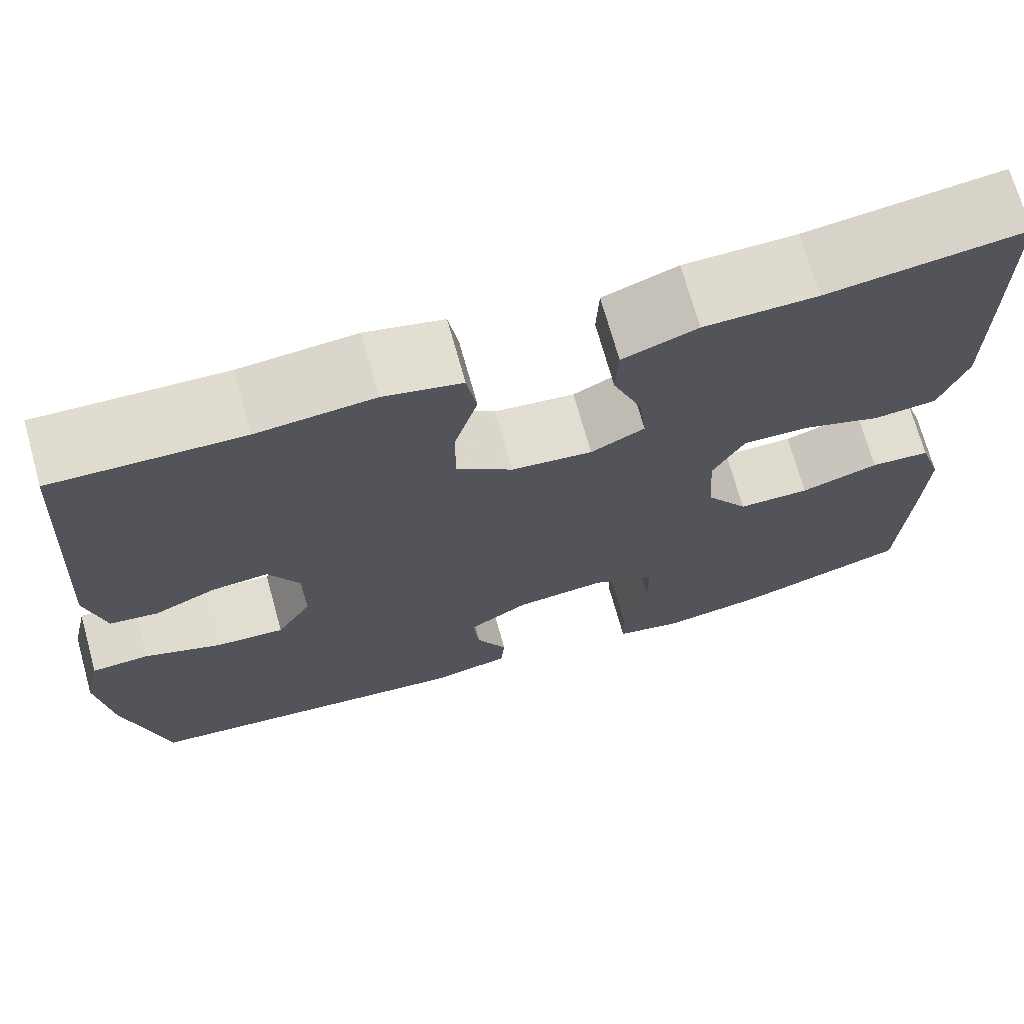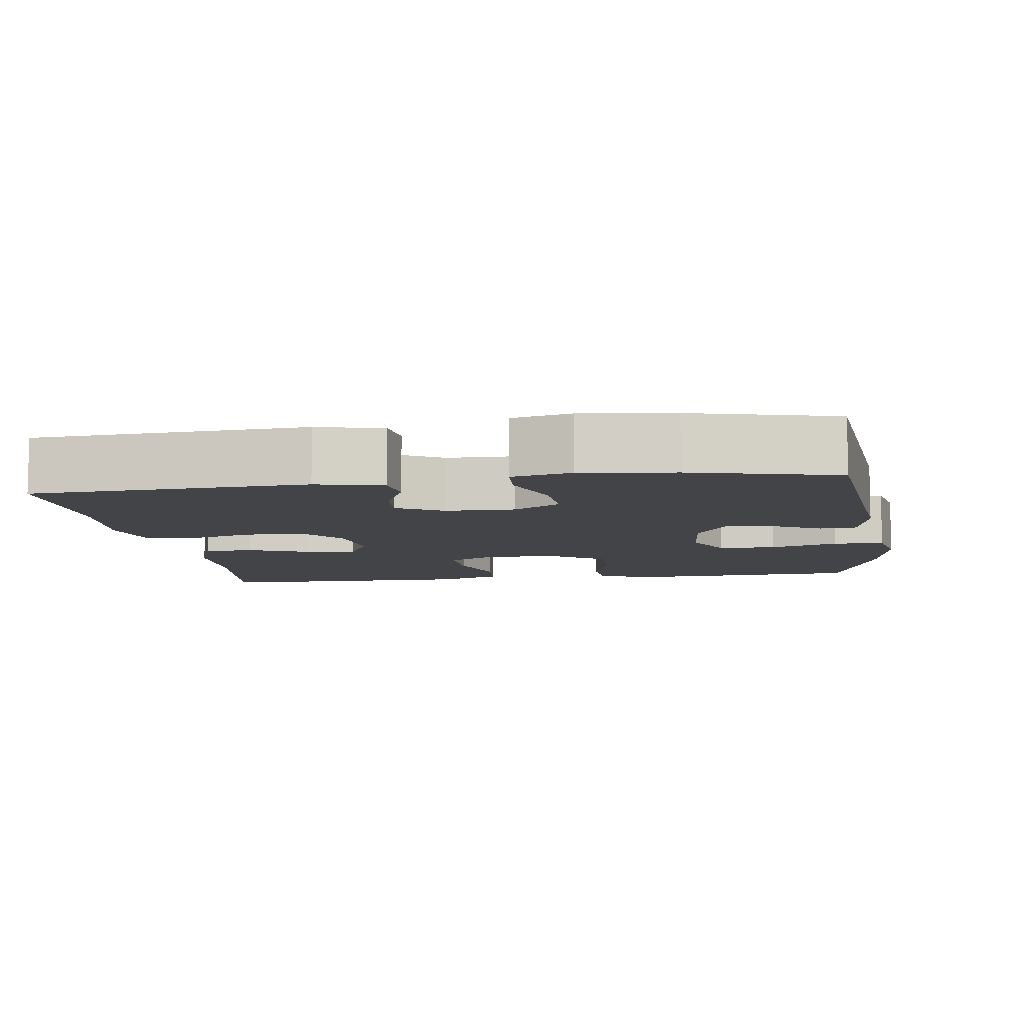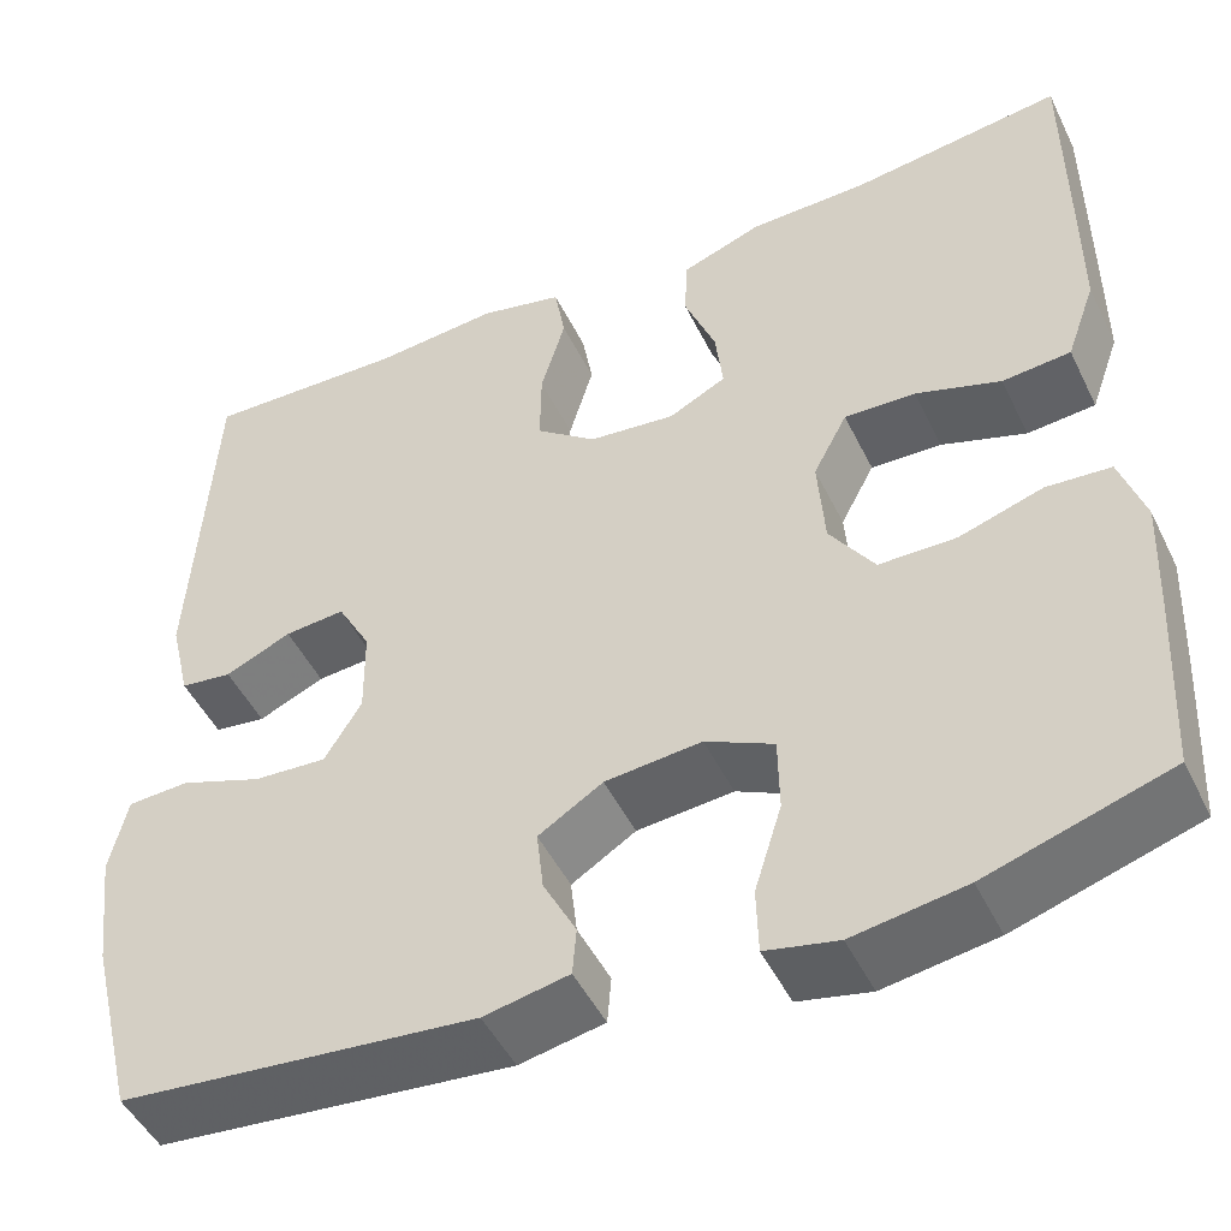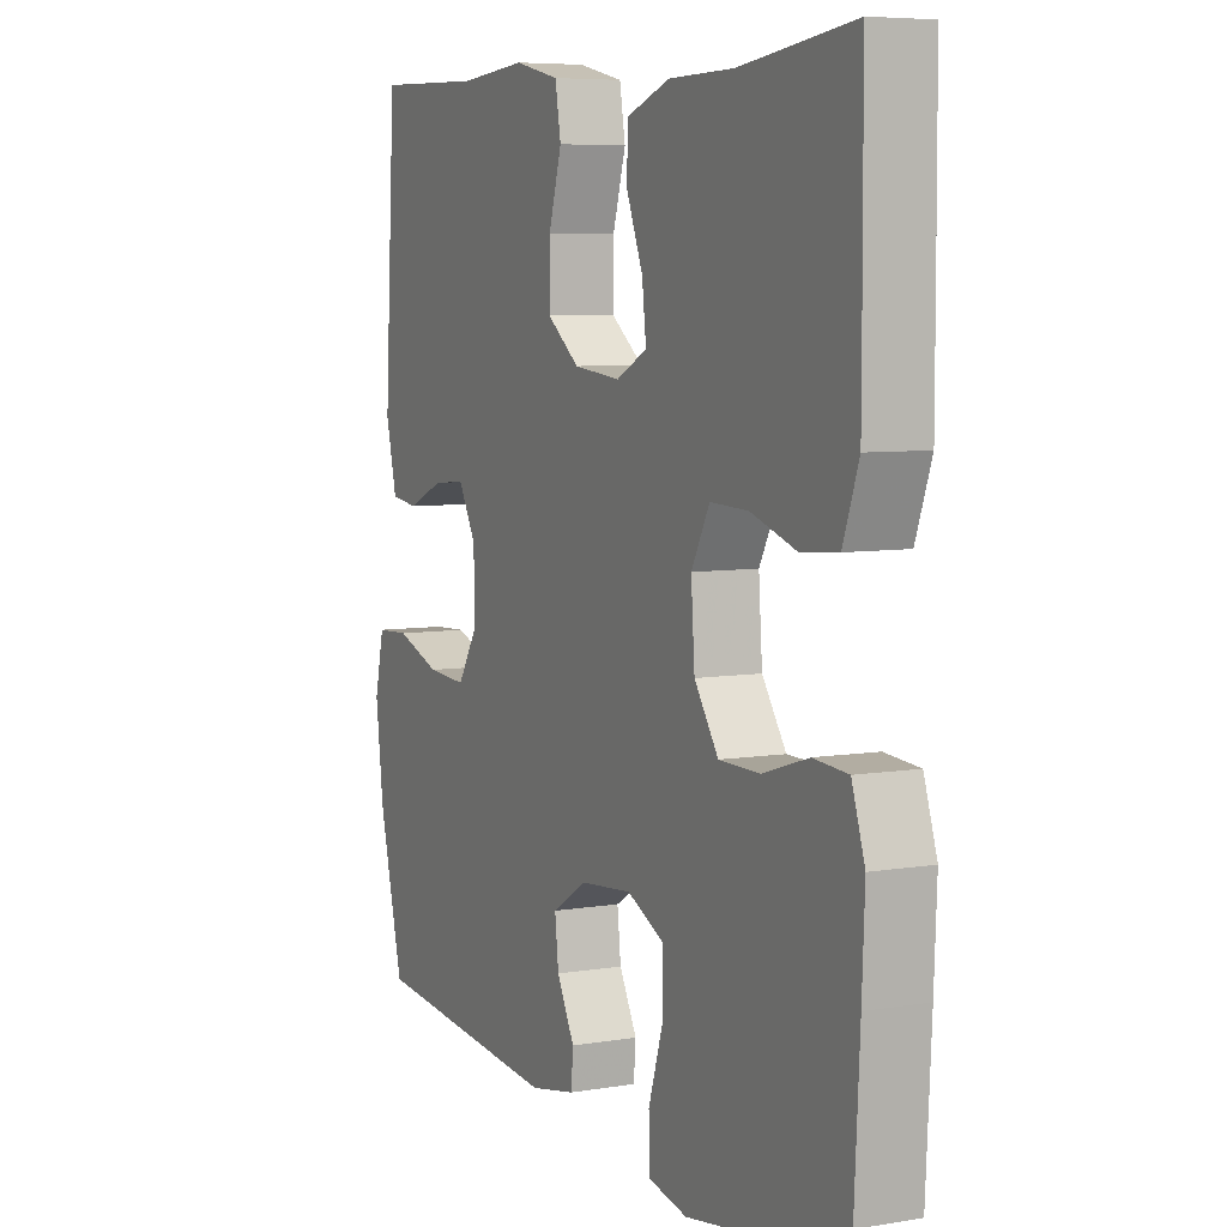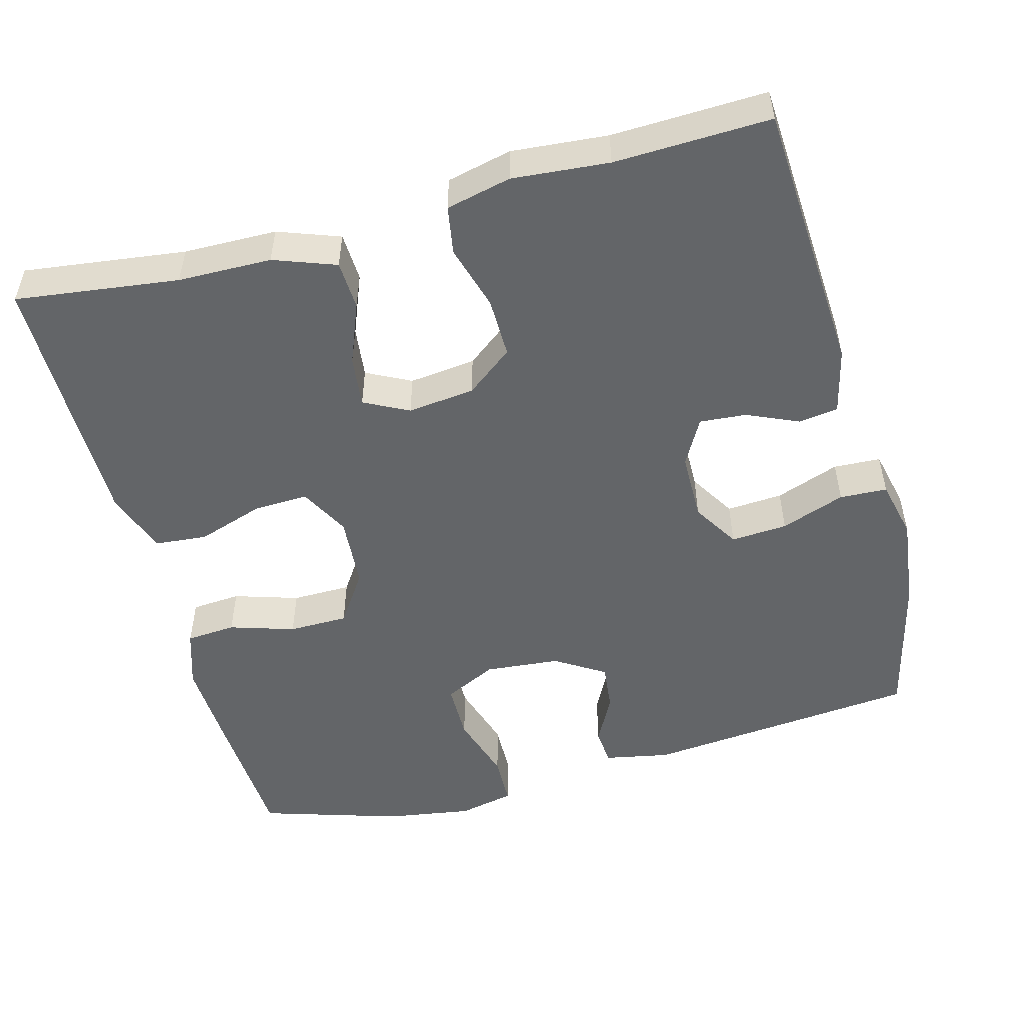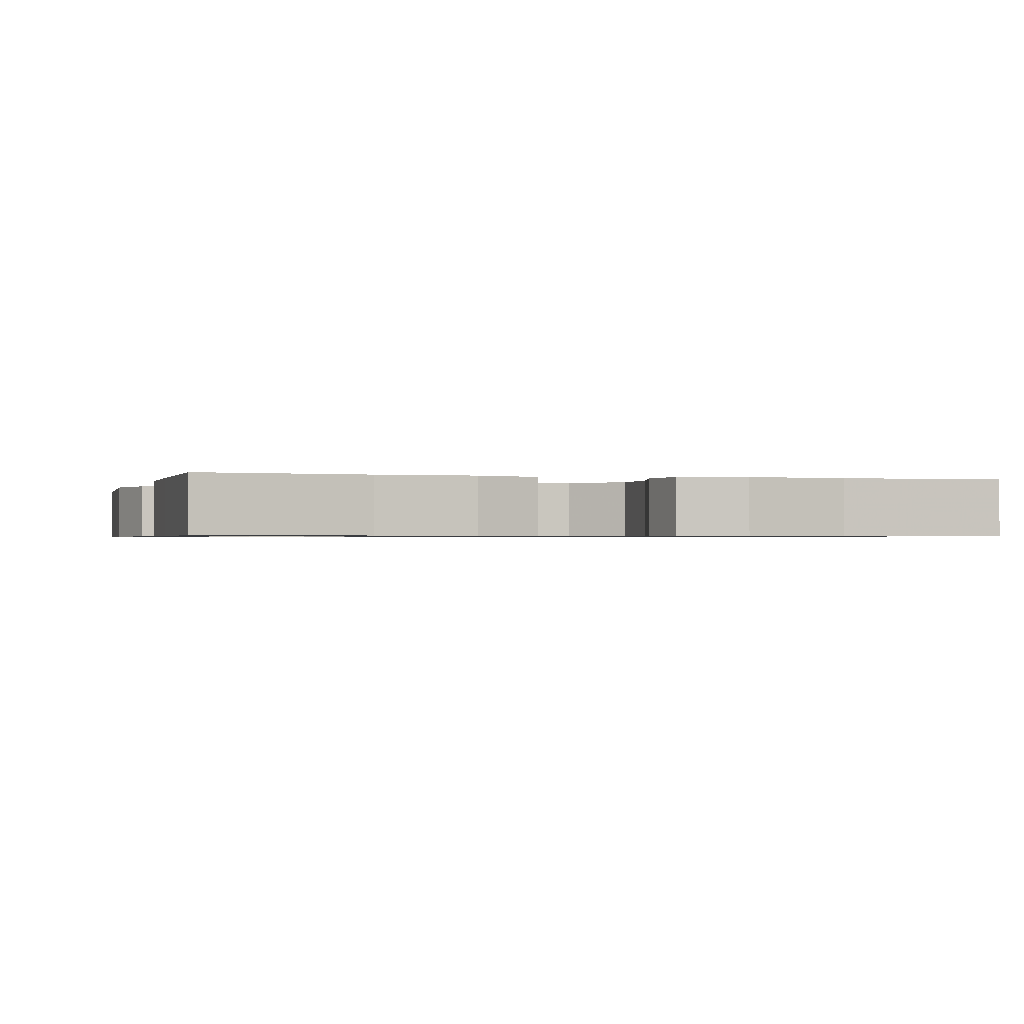
<metadata>
{"format":"obj","ext":"obj","renderer":"f3d","projection":"perspective","resolution":1024,"background":"white","views":[{"elev":70.7,"azim":164.4,"up":"+Z"},{"elev":-8.3,"azim":98.1,"up":"+Y"},{"elev":-48.3,"azim":-154.7,"up":"+Z"},{"elev":6.5,"azim":-116.3,"up":"+Z"},{"elev":-51.4,"azim":15.1,"up":"+Y"},{"elev":-0.8,"azim":-15.7,"up":"+Y"}]}
</metadata>
<code>
v 0.5 0.07 -0.5
v 0.135 0.07 -0.536
v 0.048 0.07 -0.519
v 0.044 0.07 -0.47
v 0.078 0.07 -0.404
v 0.085 0.07 -0.341
v 0.019 0.07 -0.3
v -0.08 0.07 -0.291
v -0.15 0.07 -0.325
v -0.151 0.07 -0.402
v -0.123 0.07 -0.492
v -0.125 0.07 -0.56
v -0.199 0.07 -0.576
v -0.314 0.07 -0.558
v -0.5 0.07 -0.5
v -0.51 0.07 -0.311
v -0.515 0.07 -0.193
v -0.49 0.07 -0.116
v -0.424 0.07 -0.111
v -0.338 0.07 -0.138
v -0.259 0.07 -0.137
v -0.213 0.07 -0.069
v -0.206 0.07 0.027
v -0.241 0.07 0.093
v -0.314 0.07 0.09
v -0.401 0.07 0.061
v -0.471 0.07 0.067
v -0.501 0.07 0.151
v -0.501 0.07 0.279
v -0.5 0.07 0.5
v -0.284 0.07 0.472
v -0.16 0.07 0.47
v -0.078 0.07 0.44
v -0.075 0.07 0.375
v -0.107 0.07 0.294
v -0.115 0.07 0.226
v -0.056 0.07 0.196
v 0.033 0.07 0.206
v 0.095 0.07 0.254
v 0.094 0.07 0.334
v 0.069 0.07 0.42
v 0.08 0.07 0.484
v 0.166 0.07 0.504
v 0.294 0.07 0.493
v 0.5 0.07 0.5
v 0.522 0.07 0.136
v 0.501 0.07 0.048
v 0.448 0.07 0.041
v 0.38 0.07 0.071
v 0.318 0.07 0.076
v 0.284 0.07 0.014
v 0.283 0.07 -0.077
v 0.321 0.07 -0.139
v 0.396 0.07 -0.134
v 0.481 0.07 -0.103
v 0.544 0.07 -0.106
v 0.562 0.07 -0.185
v 0.547 0.07 -0.308
v 0.5 0 -0.5
v 0.135 0 -0.536
v 0.048 0 -0.519
v 0.044 0 -0.47
v 0.078 0 -0.404
v 0.085 0 -0.341
v 0.019 0 -0.3
v -0.08 0 -0.291
v -0.15 0 -0.325
v -0.151 0 -0.402
v -0.123 0 -0.492
v -0.125 0 -0.56
v -0.199 0 -0.576
v -0.314 0 -0.558
v -0.5 0 -0.5
v -0.51 0 -0.311
v -0.515 0 -0.193
v -0.49 0 -0.116
v -0.424 0 -0.111
v -0.338 0 -0.138
v -0.259 0 -0.137
v -0.213 0 -0.069
v -0.206 0 0.027
v -0.241 0 0.093
v -0.314 0 0.09
v -0.401 0 0.061
v -0.471 0 0.067
v -0.501 0 0.151
v -0.501 0 0.279
v -0.5 0 0.5
v -0.284 0 0.472
v -0.16 0 0.47
v -0.078 0 0.44
v -0.075 0 0.375
v -0.107 0 0.294
v -0.115 0 0.226
v -0.056 0 0.196
v 0.033 0 0.206
v 0.095 0 0.254
v 0.094 0 0.334
v 0.069 0 0.42
v 0.08 0 0.484
v 0.166 0 0.504
v 0.294 0 0.493
v 0.5 0 0.5
v 0.522 0 0.136
v 0.501 0 0.048
v 0.448 0 0.041
v 0.38 0 0.071
v 0.318 0 0.076
v 0.284 0 0.014
v 0.283 0 -0.077
v 0.321 0 -0.139
v 0.396 0 -0.134
v 0.481 0 -0.103
v 0.544 0 -0.106
v 0.562 0 -0.185
v 0.547 0 -0.308
f 54 55 56 57
f 53 54 57 58
f 46 47 48 49
f 44 45 46 49
f 44 49 50
f 43 44 50 51
f 40 41 42 43
f 39 40 43 51
f 32 33 34 35
f 31 32 35 36
f 30 31 36
f 29 30 36
f 28 29 36 37
f 25 26 27 28
f 24 25 28 37
f 17 18 19 20
f 17 20 21
f 16 17 21
f 15 16 21
f 14 15 21 22
f 10 11 12 13
f 9 10 13 14
f 2 3 4 5
f 2 5 6
f 53 58 1 2
f 52 53 2 6
f 38 39 51 52
f 38 52 6 7
f 23 24 37 38
f 22 23 38 7
f 9 14 22
f 8 9 22
f 7 8 22
f 115 114 113 112
f 116 115 112 111
f 107 106 105 104
f 107 104 103 102
f 108 107 102
f 109 108 102 101
f 101 100 99 98
f 109 101 98 97
f 93 92 91 90
f 94 93 90 89
f 94 89 88
f 94 88 87
f 95 94 87 86
f 86 85 84 83
f 95 86 83 82
f 78 77 76 75
f 79 78 75
f 79 75 74
f 79 74 73
f 80 79 73 72
f 71 70 69 68
f 72 71 68 67
f 63 62 61 60
f 64 63 60
f 60 59 116 111
f 64 60 111 110
f 110 109 97 96
f 65 64 110 96
f 96 95 82 81
f 65 96 81 80
f 80 72 67
f 80 67 66
f 80 66 65
f 1 59 60 2
f 2 60 61 3
f 3 61 62 4
f 4 62 63 5
f 5 63 64 6
f 6 64 65 7
f 7 65 66 8
f 8 66 67 9
f 9 67 68 10
f 10 68 69 11
f 11 69 70 12
f 12 70 71 13
f 13 71 72 14
f 14 72 73 15
f 15 73 74 16
f 16 74 75 17
f 17 75 76 18
f 18 76 77 19
f 19 77 78 20
f 20 78 79 21
f 21 79 80 22
f 22 80 81 23
f 23 81 82 24
f 24 82 83 25
f 25 83 84 26
f 26 84 85 27
f 27 85 86 28
f 28 86 87 29
f 29 87 88 30
f 30 88 89 31
f 31 89 90 32
f 32 90 91 33
f 33 91 92 34
f 34 92 93 35
f 35 93 94 36
f 36 94 95 37
f 37 95 96 38
f 38 96 97 39
f 39 97 98 40
f 40 98 99 41
f 41 99 100 42
f 42 100 101 43
f 43 101 102 44
f 44 102 103 45
f 45 103 104 46
f 46 104 105 47
f 47 105 106 48
f 48 106 107 49
f 49 107 108 50
f 50 108 109 51
f 51 109 110 52
f 52 110 111 53
f 53 111 112 54
f 54 112 113 55
f 55 113 114 56
f 56 114 115 57
f 57 115 116 58
f 58 116 59 1

</code>
